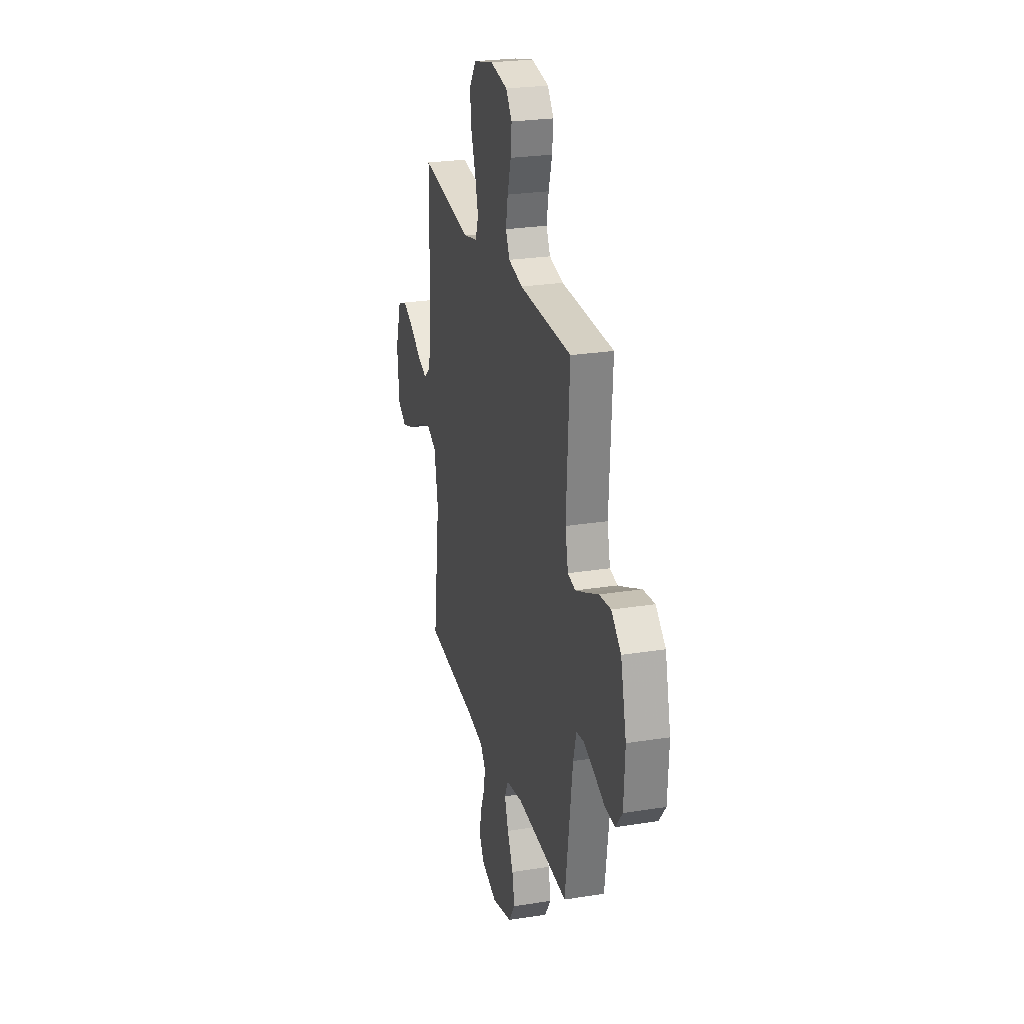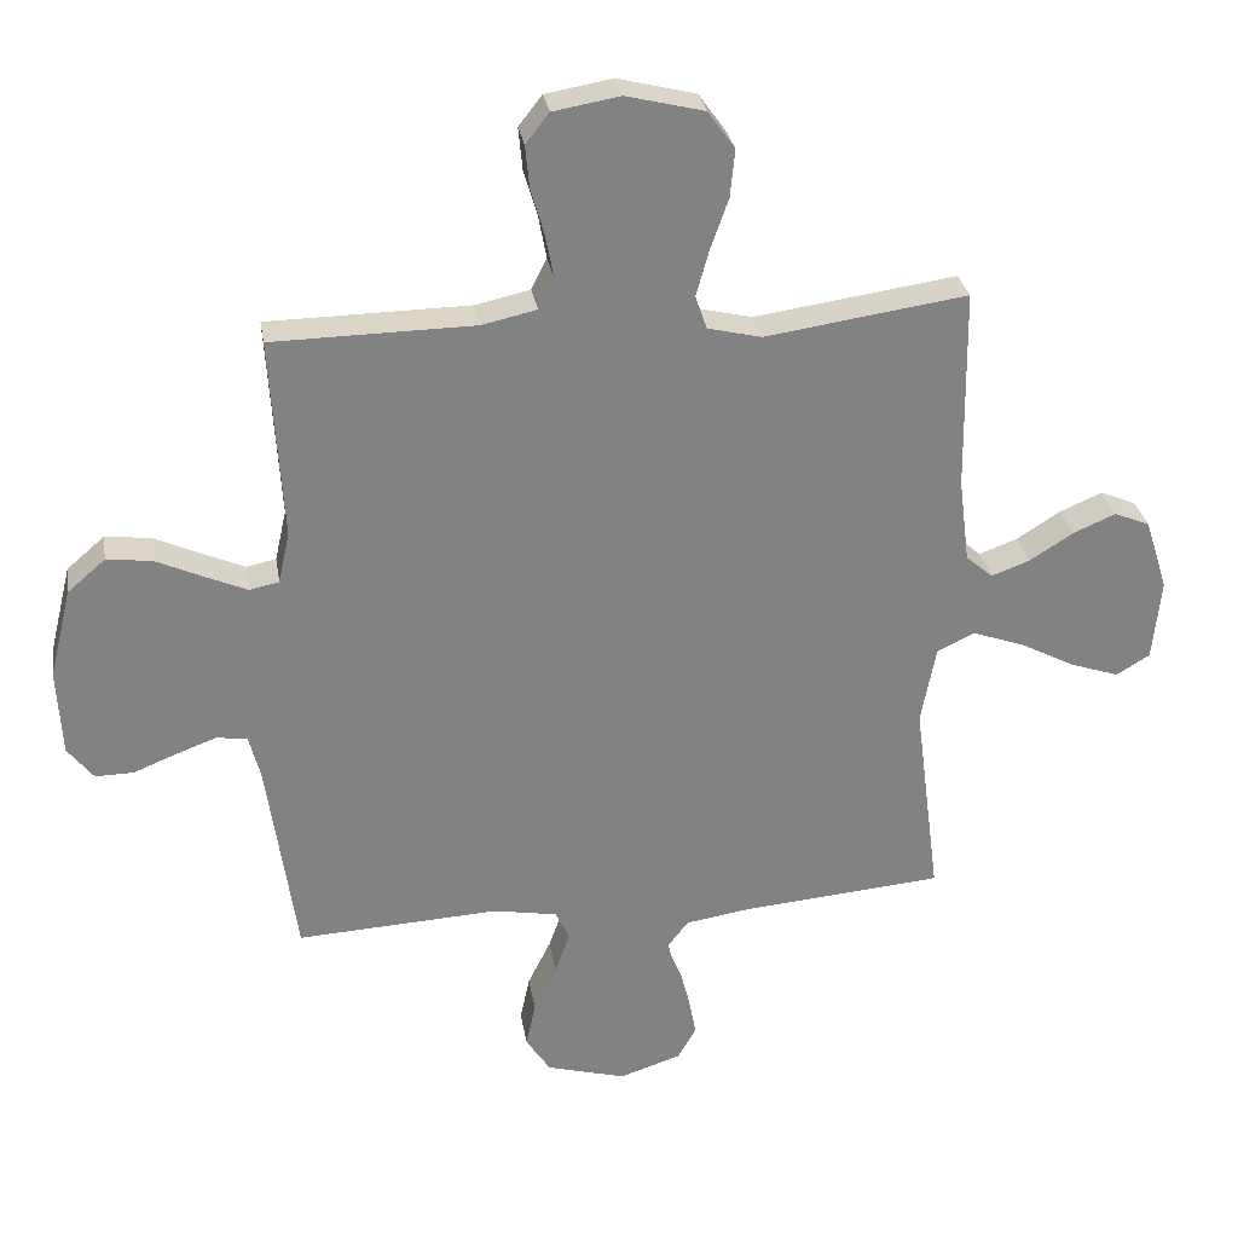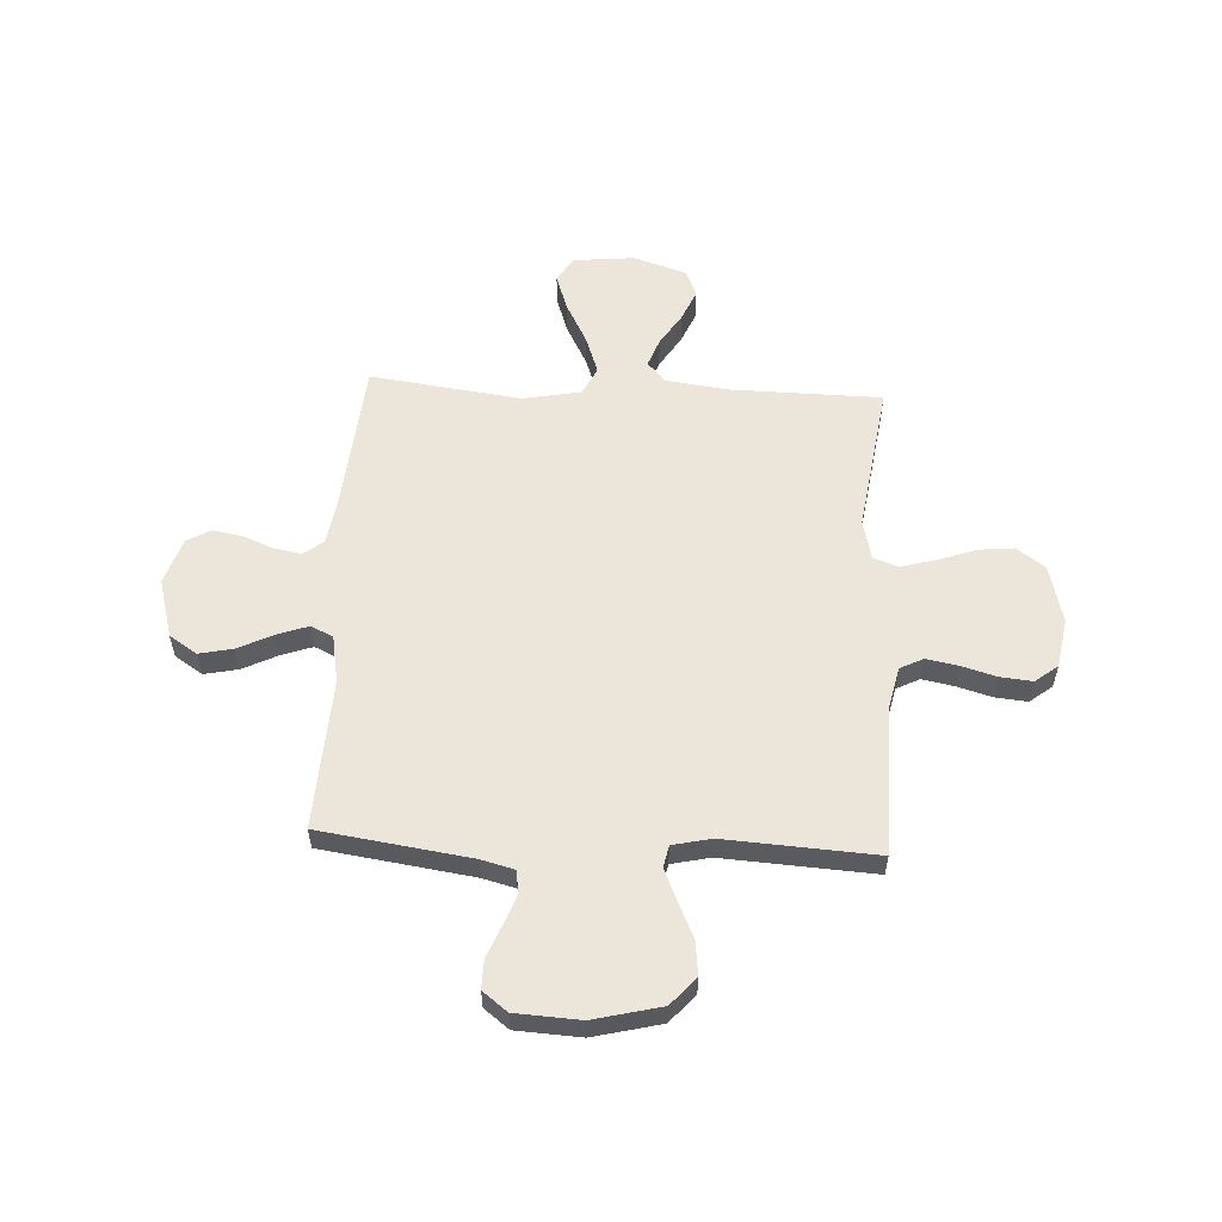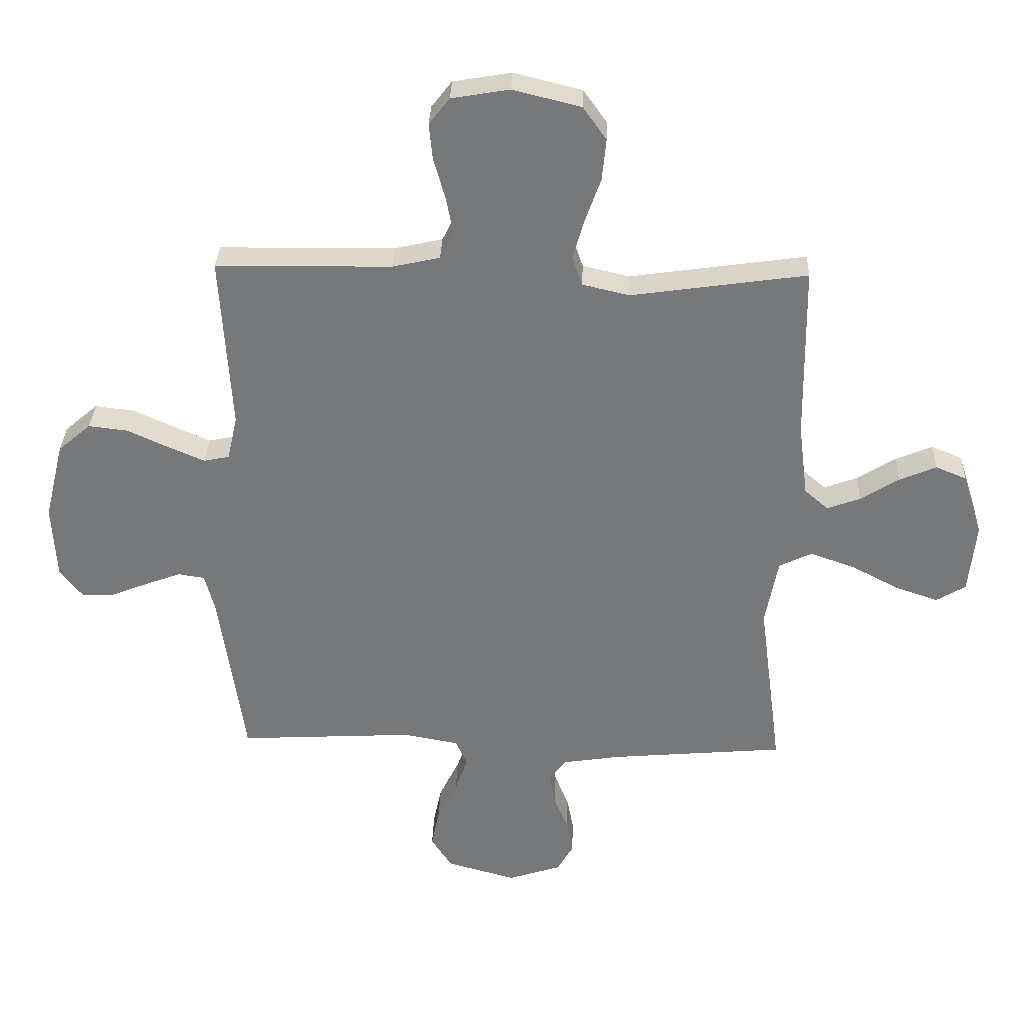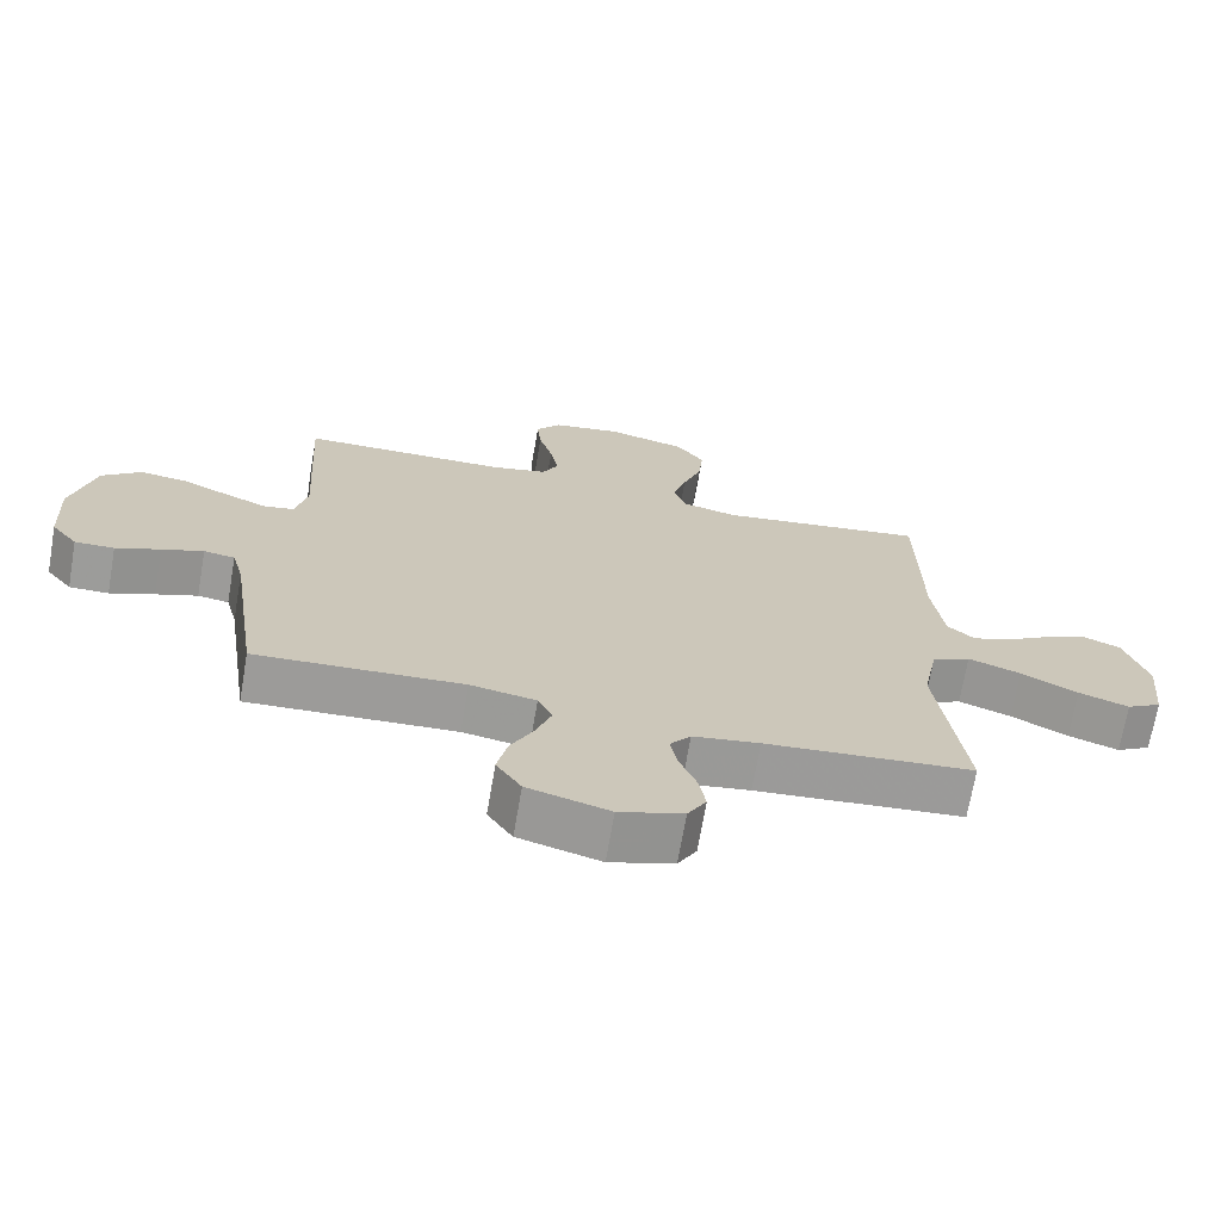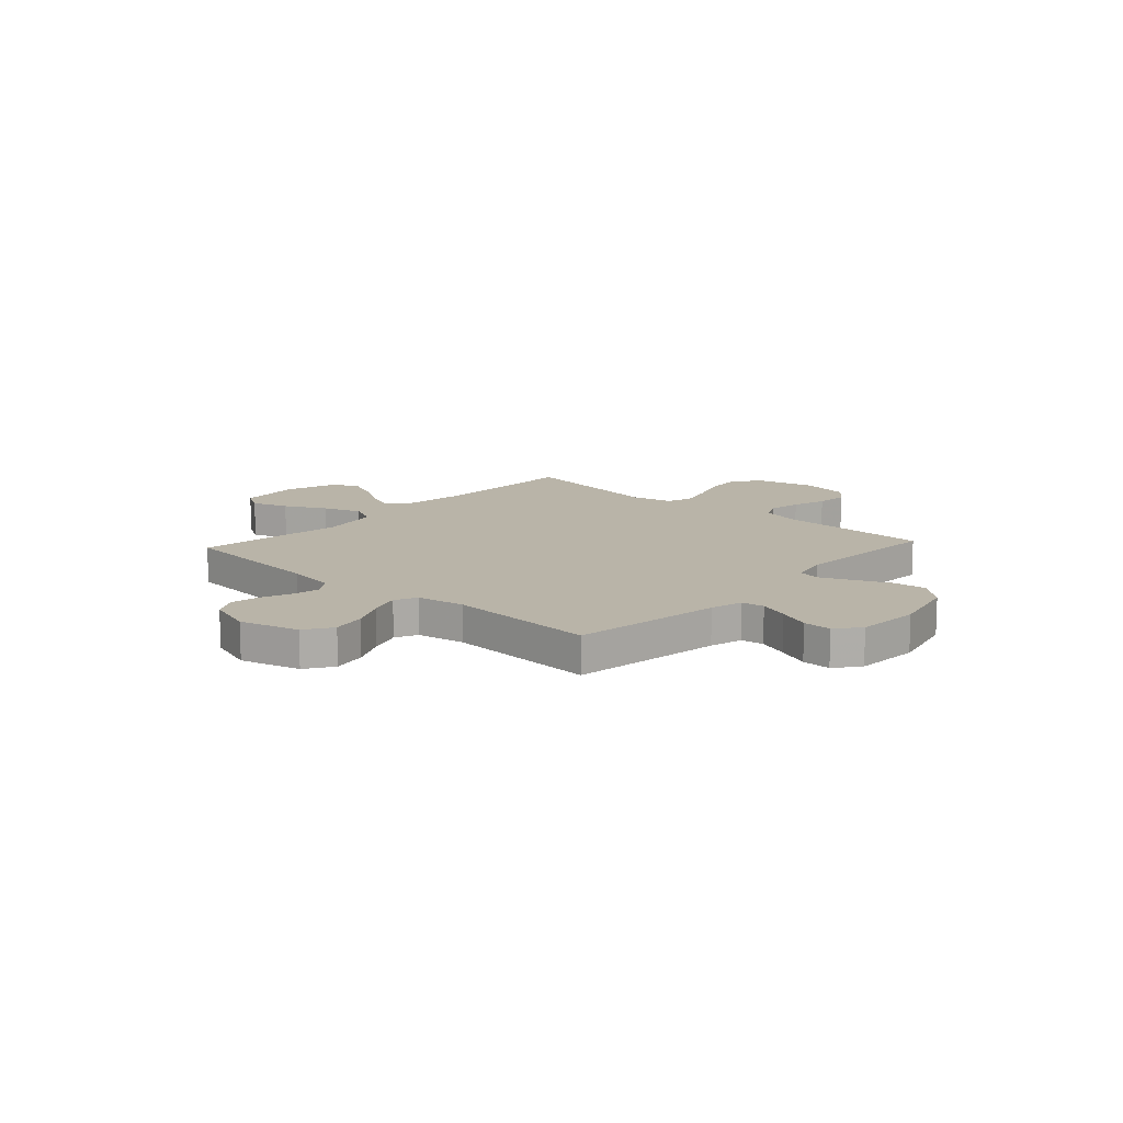
<metadata>
{"format":"obj","ext":"obj","renderer":"f3d","projection":"perspective","resolution":1024,"background":"white","views":[{"elev":25.5,"azim":-104.3,"up":"+Z"},{"elev":29.6,"azim":-9.3,"up":"+Z"},{"elev":56.5,"azim":-87.0,"up":"+Y"},{"elev":32.4,"azim":2.0,"up":"+Z"},{"elev":-70.0,"azim":-9.8,"up":"+Z"},{"elev":13.1,"azim":-137.5,"up":"+Y"}]}
</metadata>
<code>
v -0.5 0.07 0.5
v -0.2 0.07 0.504
v -0.119 0.07 0.522
v -0.096 0.07 0.568
v -0.108 0.07 0.632
v -0.128 0.07 0.701
v -0.134 0.07 0.764
v -0.099 0.07 0.809
v 0 0.07 0.826
v 0.116 0.07 0.797
v 0.156 0.07 0.741
v 0.149 0.07 0.67
v 0.122 0.07 0.594
v 0.103 0.07 0.526
v 0.12 0.07 0.476
v 0.2 0.07 0.457
v 0.5 0.07 0.5
v 0.504 0.07 0.2
v 0.52 0.07 0.075
v 0.56 0.07 0.04
v 0.617 0.07 0.061
v 0.682 0.07 0.102
v 0.745 0.07 0.129
v 0.798 0.07 0.107
v 0.832 0.07 0
v 0.82 0.07 -0.122
v 0.77 0.07 -0.152
v 0.697 0.07 -0.127
v 0.615 0.07 -0.084
v 0.539 0.07 -0.057
v 0.483 0.07 -0.084
v 0.461 0.07 -0.2
v 0.5 0.07 -0.5
v 0.2 0.07 -0.526
v 0.104 0.07 -0.541
v 0.074 0.07 -0.58
v 0.084 0.07 -0.634
v 0.108 0.07 -0.694
v 0.119 0.07 -0.753
v 0.092 0.07 -0.801
v 0 0.07 -0.831
v -0.118 0.07 -0.798
v -0.154 0.07 -0.743
v -0.14 0.07 -0.676
v -0.106 0.07 -0.607
v -0.084 0.07 -0.545
v -0.105 0.07 -0.501
v -0.2 0.07 -0.484
v -0.5 0.07 -0.5
v -0.543 0.07 -0.2
v -0.56 0.07 -0.135
v -0.605 0.07 -0.128
v -0.665 0.07 -0.15
v -0.729 0.07 -0.176
v -0.786 0.07 -0.177
v -0.824 0.07 -0.128
v -0.831 0.07 0
v -0.798 0.07 0.134
v -0.742 0.07 0.182
v -0.675 0.07 0.174
v -0.605 0.07 0.142
v -0.543 0.07 0.115
v -0.499 0.07 0.124
v -0.482 0.07 0.2
v -0.5 0 0.5
v -0.2 0 0.504
v -0.119 0 0.522
v -0.096 0 0.568
v -0.108 0 0.632
v -0.128 0 0.701
v -0.134 0 0.764
v -0.099 0 0.809
v 0 0 0.826
v 0.116 0 0.797
v 0.156 0 0.741
v 0.149 0 0.67
v 0.122 0 0.594
v 0.103 0 0.526
v 0.12 0 0.476
v 0.2 0 0.457
v 0.5 0 0.5
v 0.504 0 0.2
v 0.52 0 0.075
v 0.56 0 0.04
v 0.617 0 0.061
v 0.682 0 0.102
v 0.745 0 0.129
v 0.798 0 0.107
v 0.832 0 0
v 0.82 0 -0.122
v 0.77 0 -0.152
v 0.697 0 -0.127
v 0.615 0 -0.084
v 0.539 0 -0.057
v 0.483 0 -0.084
v 0.461 0 -0.2
v 0.5 0 -0.5
v 0.2 0 -0.526
v 0.104 0 -0.541
v 0.074 0 -0.58
v 0.084 0 -0.634
v 0.108 0 -0.694
v 0.119 0 -0.753
v 0.092 0 -0.801
v 0 0 -0.831
v -0.118 0 -0.798
v -0.154 0 -0.743
v -0.14 0 -0.676
v -0.106 0 -0.607
v -0.084 0 -0.545
v -0.105 0 -0.501
v -0.2 0 -0.484
v -0.5 0 -0.5
v -0.543 0 -0.2
v -0.56 0 -0.135
v -0.605 0 -0.128
v -0.665 0 -0.15
v -0.729 0 -0.176
v -0.786 0 -0.177
v -0.824 0 -0.128
v -0.831 0 0
v -0.798 0 0.134
v -0.742 0 0.182
v -0.675 0 0.174
v -0.605 0 0.142
v -0.543 0 0.115
v -0.499 0 0.124
v -0.482 0 0.2
f 59 60 61
f 58 59 61
f 57 58 61
f 56 57 61
f 55 56 61
f 54 55 61
f 53 54 61
f 52 53 61 62
f 51 52 62 63
f 48 49 50
f 50 51 63
f 48 50 63
f 47 48 63
f 43 44 45
f 42 43 45
f 41 42 45
f 40 41 45
f 39 40 45
f 38 39 45
f 37 38 45
f 36 37 45 46
f 35 36 46 47
f 32 33 34
f 47 63 64
f 35 47 64
f 34 35 64
f 32 34 64
f 31 32 64
f 27 28 29
f 26 27 29
f 25 26 29
f 24 25 29
f 23 24 29
f 22 23 29
f 21 22 29
f 20 21 29 30
f 16 17 18
f 15 16 18 19
f 11 12 13
f 10 11 13
f 9 10 13
f 8 9 13
f 7 8 13
f 6 7 13
f 5 6 13
f 4 5 13 14
f 3 4 14 15
f 64 1 2
f 31 64 2
f 30 31 2
f 20 30 2
f 19 20 2
f 2 3 15 19
f 125 124 123
f 125 123 122
f 125 122 121
f 125 121 120
f 125 120 119
f 125 119 118
f 125 118 117
f 126 125 117 116
f 127 126 116 115
f 114 113 112
f 127 115 114
f 127 114 112
f 127 112 111
f 109 108 107
f 109 107 106
f 109 106 105
f 109 105 104
f 109 104 103
f 109 103 102
f 109 102 101
f 110 109 101 100
f 111 110 100 99
f 98 97 96
f 128 127 111
f 128 111 99
f 128 99 98
f 128 98 96
f 128 96 95
f 93 92 91
f 93 91 90
f 93 90 89
f 93 89 88
f 93 88 87
f 93 87 86
f 93 86 85
f 94 93 85 84
f 82 81 80
f 83 82 80 79
f 77 76 75
f 77 75 74
f 77 74 73
f 77 73 72
f 77 72 71
f 77 71 70
f 77 70 69
f 78 77 69 68
f 79 78 68 67
f 66 65 128
f 66 128 95
f 66 95 94
f 66 94 84
f 66 84 83
f 83 79 67 66
f 1 65 66 2
f 2 66 67 3
f 3 67 68 4
f 4 68 69 5
f 5 69 70 6
f 6 70 71 7
f 7 71 72 8
f 8 72 73 9
f 9 73 74 10
f 10 74 75 11
f 11 75 76 12
f 12 76 77 13
f 13 77 78 14
f 14 78 79 15
f 15 79 80 16
f 16 80 81 17
f 17 81 82 18
f 18 82 83 19
f 19 83 84 20
f 20 84 85 21
f 21 85 86 22
f 22 86 87 23
f 23 87 88 24
f 24 88 89 25
f 25 89 90 26
f 26 90 91 27
f 27 91 92 28
f 28 92 93 29
f 29 93 94 30
f 30 94 95 31
f 31 95 96 32
f 32 96 97 33
f 33 97 98 34
f 34 98 99 35
f 35 99 100 36
f 36 100 101 37
f 37 101 102 38
f 38 102 103 39
f 39 103 104 40
f 40 104 105 41
f 41 105 106 42
f 42 106 107 43
f 43 107 108 44
f 44 108 109 45
f 45 109 110 46
f 46 110 111 47
f 47 111 112 48
f 48 112 113 49
f 49 113 114 50
f 50 114 115 51
f 51 115 116 52
f 52 116 117 53
f 53 117 118 54
f 54 118 119 55
f 55 119 120 56
f 56 120 121 57
f 57 121 122 58
f 58 122 123 59
f 59 123 124 60
f 60 124 125 61
f 61 125 126 62
f 62 126 127 63
f 63 127 128 64
f 64 128 65 1

</code>
